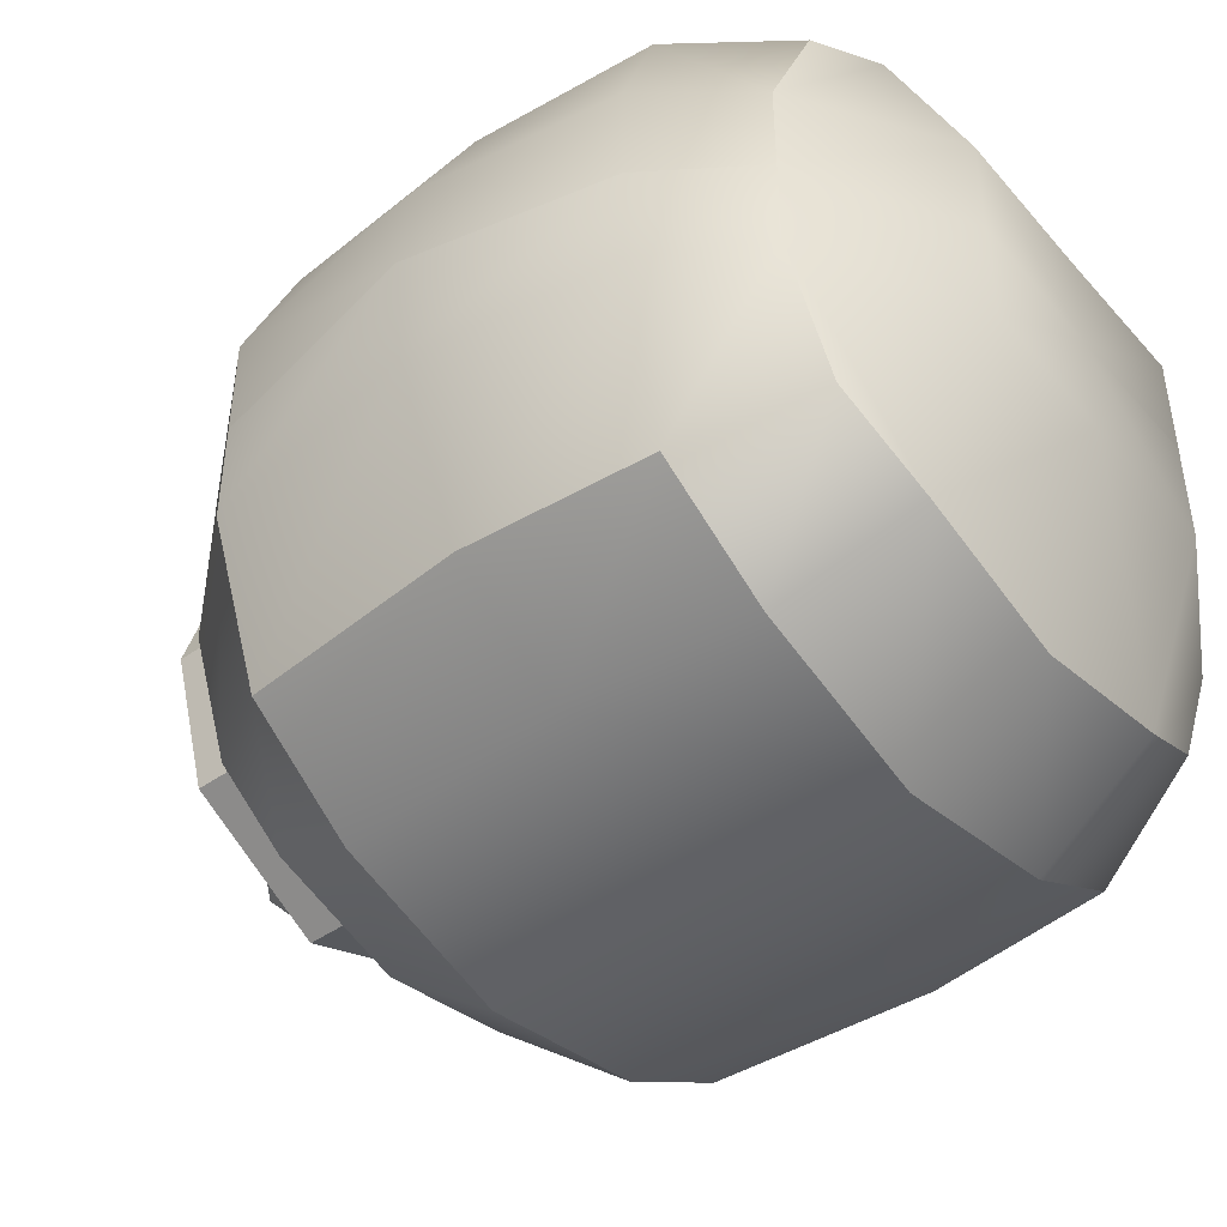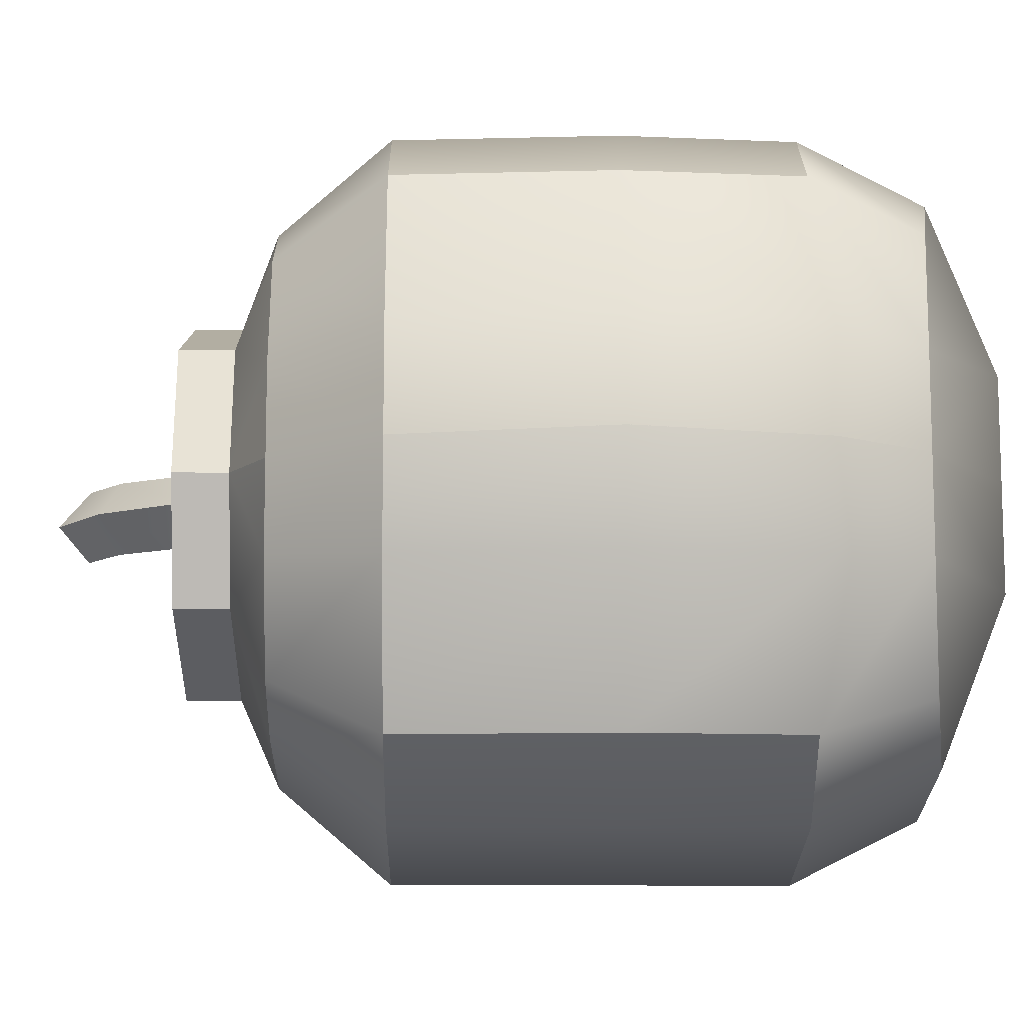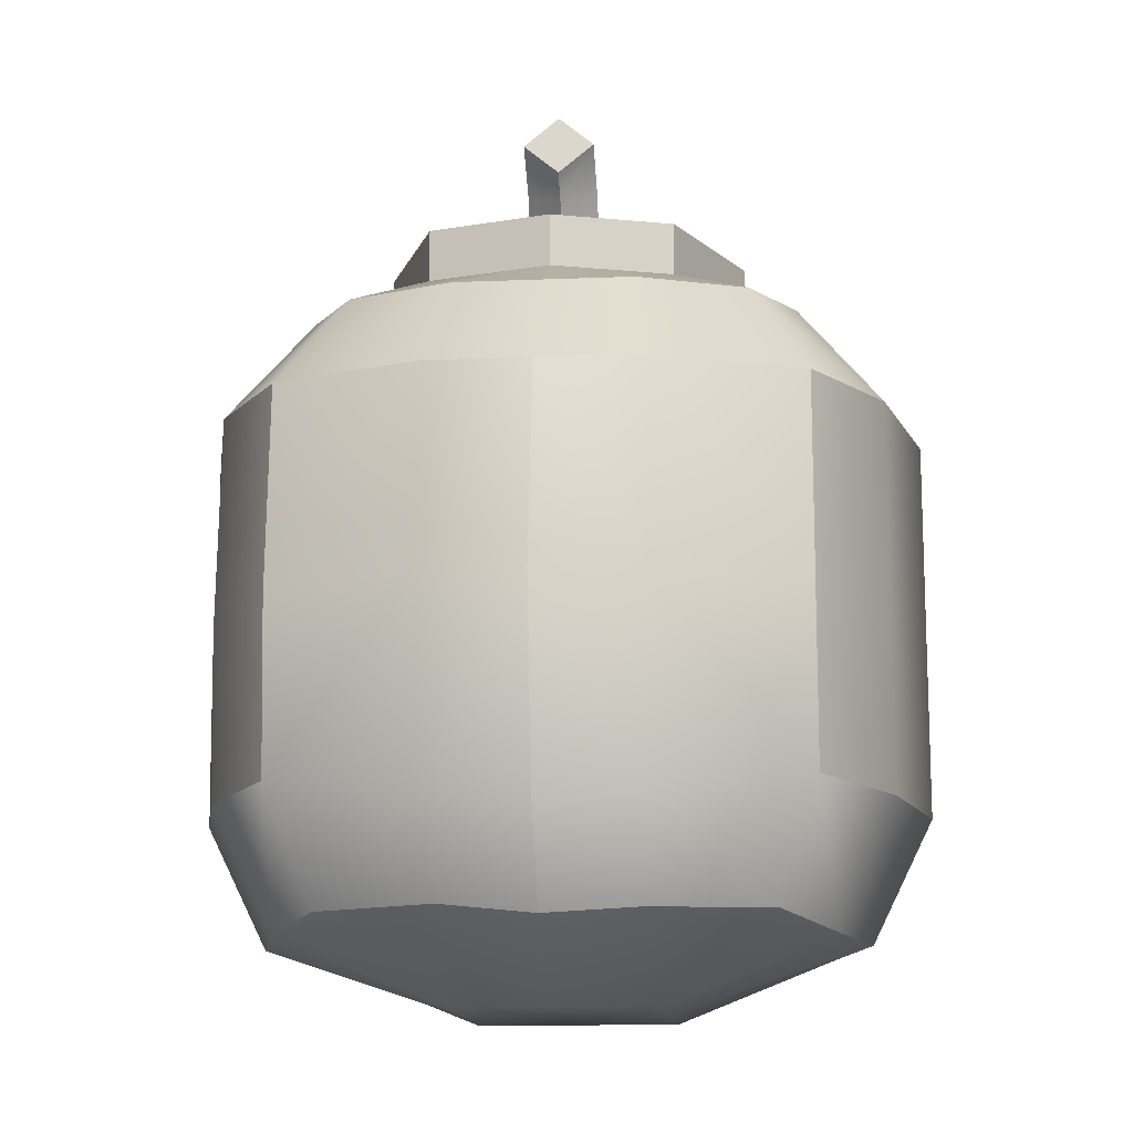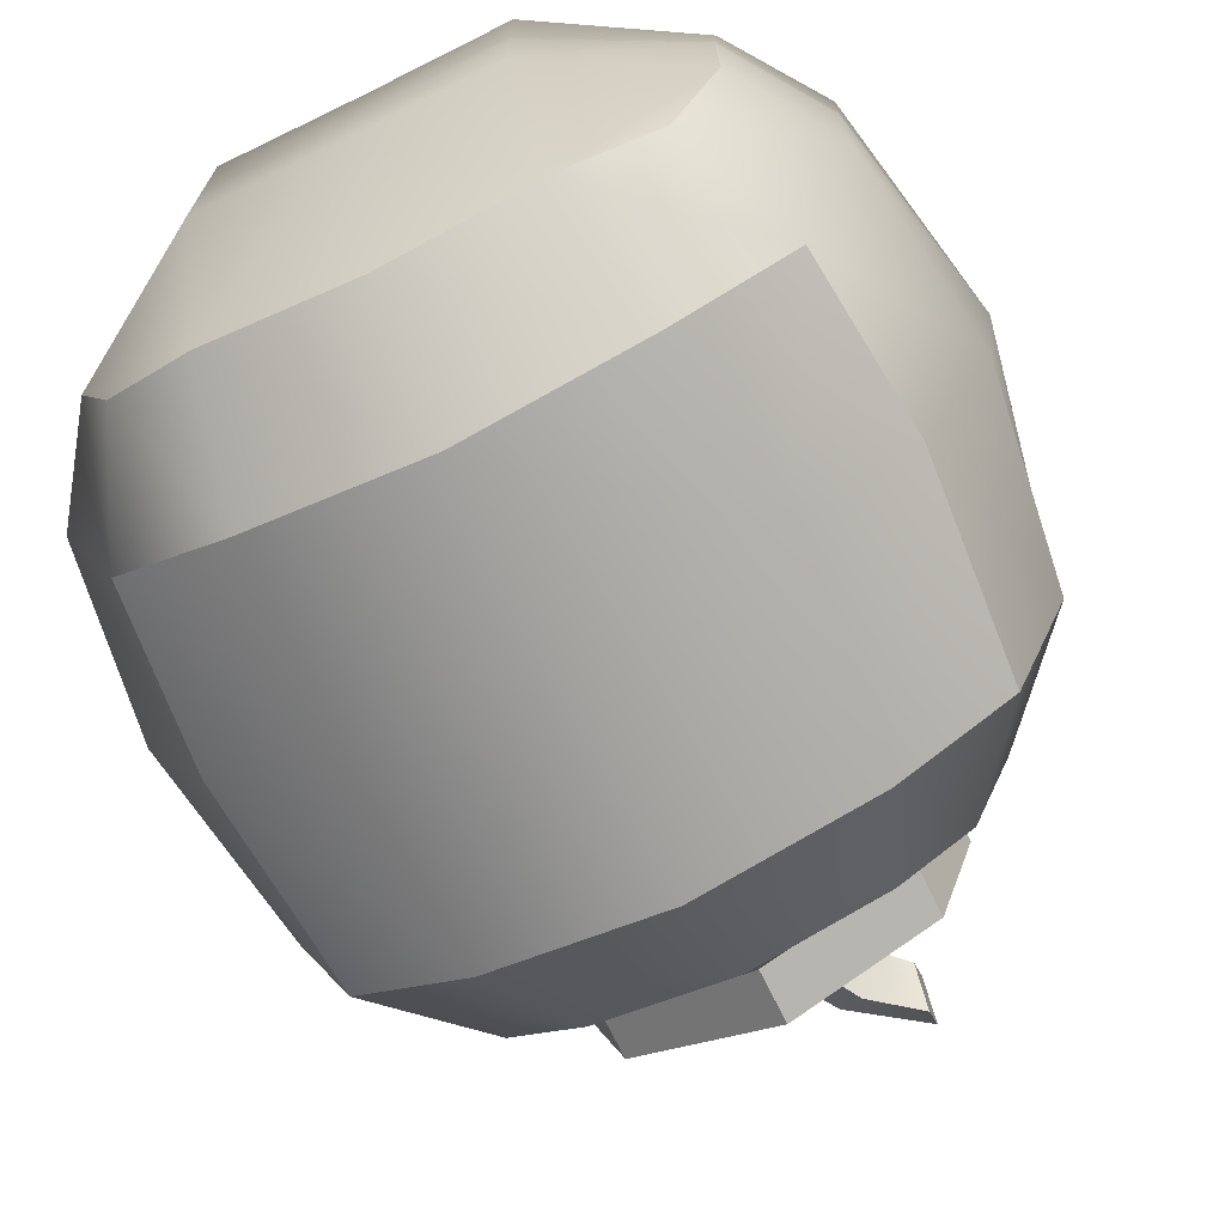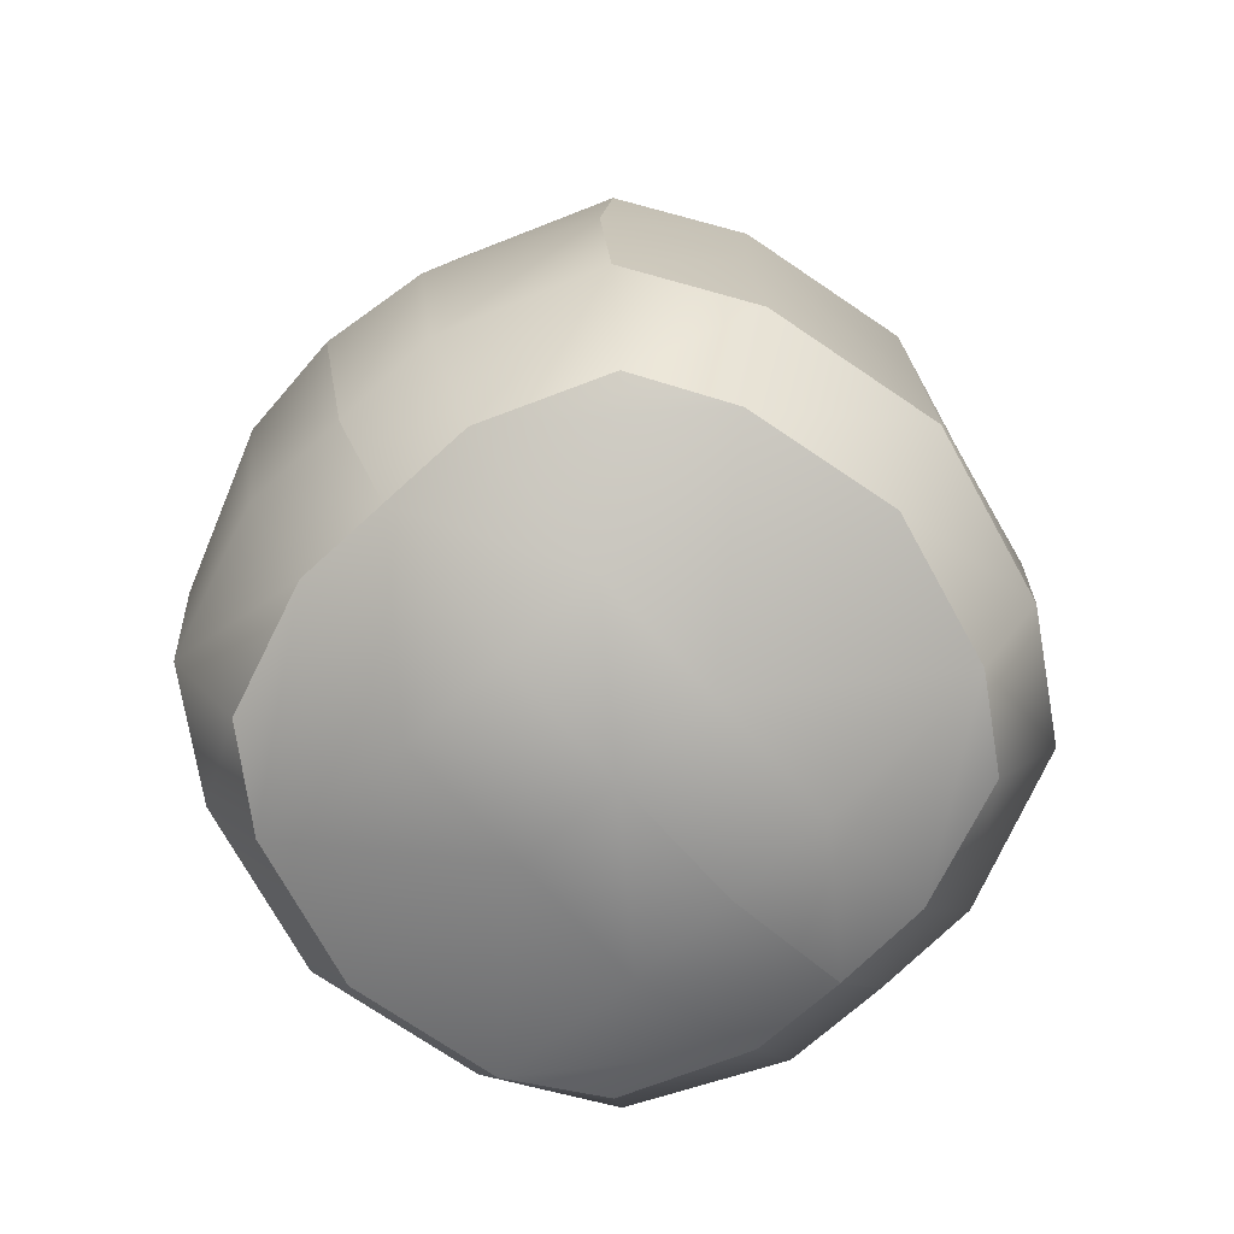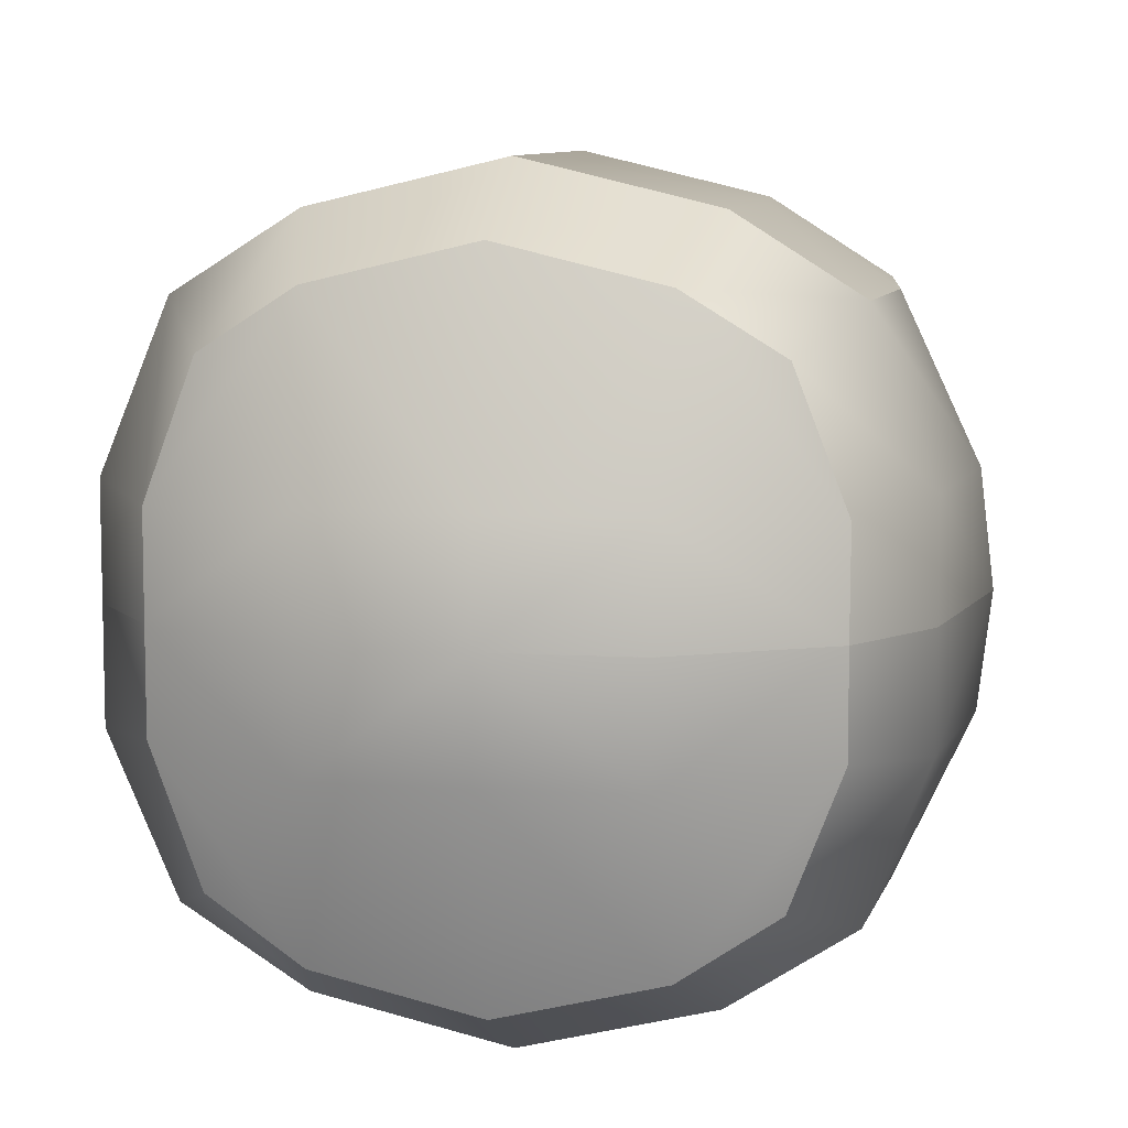
<metadata>
{"format":"obj","ext":"obj","renderer":"f3d","projection":"perspective","resolution":1024,"background":"white","views":[{"elev":-47.3,"azim":-51.9,"up":"+Z"},{"elev":-11.3,"azim":-90.8,"up":"+Z"},{"elev":-13.5,"azim":95.2,"up":"+Y"},{"elev":-71.7,"azim":26.2,"up":"+Z"},{"elev":-73.4,"azim":-47.6,"up":"+Y"},{"elev":8.4,"azim":8.8,"up":"+Z"}]}
</metadata>
<code>
g default
v -0.72 1.071 0.2924
v 0 1.063 0.5769
v 0.72 1.071 0.2924
v -0.7602 1.505 0.2924
v 0 1.484 0.5769
v 0.7602 1.505 0.2924
v -0.7173 2.033 0.2924
v 0 2.033 0.5769
v 0.7173 2.033 0.2924
v -0.8627 2.033 -0.08545
v 0.8627 2.033 -0.08545
v -0.8627 2.033 -0.35
v 0.8627 2.033 -0.35
v -0.9683 1.505 -0.35
v 0.9683 1.505 -0.35
v -0.8653 1.037 -0.35
v 0.8653 0.9982 -0.35
v -0.8653 1.037 -0.08545
v 0.8653 1.022 -0.08545
v 0.9369 1.505 -0.08545
v -0.9369 1.505 -0.08545
v 0.4363 1.06 0.4724
v 0.4352 2.033 0.4724
v 0.4775 1.493 0.4724
v -0.4363 1.06 0.4724
v -0.4352 2.033 0.4724
v -0.4775 1.493 0.4724
v -0.3705 2.404 -0.03247
v -0.3364 2.308 0.2623
v 0 2.308 0.343
v 0 2.404 0.1168
v 0.3705 2.404 -0.03247
v 0.3364 2.308 0.2623
v 0.5196 2.308 0.1454
v 0.6238 2.308 -0.1255
v -0.4604 2.404 -0.35
v 0.4604 2.404 -0.35
v 0.6238 2.308 -0.35
v -0.6238 2.308 -0.1255
v -0.6238 2.308 -0.35
v -0.5196 2.308 0.1454
v -0.3448 0.5767 -0.08545
v -0.3448 0.5767 -0.35
v -0 0.579 -0.3497
v -0 0.579 -0.08542
v 0.3448 0.5767 -0.08545
v 0.3448 0.5767 -0.35
v 0.7048 0.7624 -0.35
v 0.7046 0.7861 -0.1122
v -0.3692 0.7448 0.3323
v -0 0.7468 0.4211
v 0.3692 0.7448 0.3323
v 0.5866 0.7825 0.1941
v -0.7046 0.8015 -0.1122
v -0.5866 0.7825 0.1941
v -0.7048 0.8013 -0.35
v -0.72 1.071 -0.992
v 0 1.063 -1.276
v 0.72 1.071 -0.992
v -0.7602 1.505 -0.992
v 0 1.484 -1.276
v 0.7602 1.505 -0.992
v -0.7173 2.033 -0.992
v 0 2.033 -1.276
v 0.7173 2.033 -0.992
v -0.8627 2.033 -0.6142
v 0.8627 2.033 -0.6142
v -0.9683 1.505 -0.3497
v 0.9683 1.505 -0.3497
v -0.8653 1.037 -0.6142
v 0.8653 1.011 -0.6142
v 0.9369 1.505 -0.6142
v -0.9369 1.505 -0.6142
v 0.4363 1.06 -1.172
v 0.4352 2.033 -1.172
v 0.4775 1.493 -1.172
v -0.4363 1.06 -1.172
v -0.4352 2.033 -1.172
v -0.4775 1.493 -1.172
v -0.3635 2.404 -0.6567
v -0.3364 2.308 -0.9619
v 0 2.308 -1.043
v 0 2.404 -0.8264
v 0.3635 2.404 -0.6567
v 0.3364 2.308 -0.9619
v 0.5196 2.308 -0.845
v 0.6238 2.308 -0.5741
v -0.6238 2.308 -0.5741
v -0.5196 2.308 -0.845
v -0.3448 0.5767 -0.6142
v -0.3448 0.5767 -0.3497
v -0 0.579 -0.6142
v 0.3448 0.5767 -0.6142
v 0.3448 0.5767 -0.3497
v 0.7046 0.775 -0.5874
v -0.3692 0.7448 -1.032
v -0 0.7468 -1.121
v 0.3692 0.7448 -1.032
v 0.5866 0.7825 -0.8937
v -0.7046 0.8015 -0.5874
v -0.5866 0.7825 -0.8937
v -0.3281 2.54 -0.25
v -0.2876 2.54 -0.1069
v -0 2.54 0.008954
v -0 2.54 -0.25
v 0.2876 2.54 -0.1069
v 0.3281 2.54 -0.25
v -0.4604 2.54 -0.35
v -0.3705 2.54 -0.03247
v 0 2.54 0.1168
v 0.3705 2.54 -0.03247
v 0.4604 2.54 -0.35
v -0.324 2.54 -0.4499
v -0 2.54 -0.4497
v -0 2.54 -0.716
v -0.2814 2.54 -0.5847
v 0.324 2.54 -0.4499
v 0.2814 2.54 -0.5847
v -0.4604 2.54 -0.35
v -0.3635 2.54 -0.6567
v -0 2.54 -0.8264
v 0.4604 2.54 -0.35
v 0.3635 2.54 -0.6567
v -0.1155 2.54 -0.3497
v 0.1155 2.54 -0.3497
v -0.1044 2.54 -0.4497
v 0.1044 2.54 -0.4497
v -0 2.54 -0.4417
v -0 2.54 -0.2577
v 0.1064 2.54 -0.3496
v -0.1064 2.54 -0.3496
v 0.04279 2.774 -0.3496
v 0.108 2.729 -0.2577
v 0.1731 2.685 -0.3496
v 0.108 2.729 -0.4417
v 0.2188 2.9 -0.3496
v 0.2257 2.822 -0.2577
v 0.2334 2.743 -0.3496
v 0.2257 2.822 -0.4417
g pCube3
f 27 25 2 5
f 24 22 3 6
f 26 27 5 8
f 23 24 6 9
f 28 29 30 31
f 32 33 34 35
f 102 103 104 105
f 37 32 35 38
f 42 43 44 45
f 46 47 48 49
f 50 42 45 51
f 52 46 49 53
f 19 17 15 20
f 3 19 20 6
f 20 15 13 11
f 6 20 11 9
f 16 18 21 14
f 18 1 4 21
f 14 21 10 12
f 21 4 7 10
f 45 46 52 51
f 44 47 46 45
f 104 106 107 105
f 30 33 32 31
f 5 24 23 8
f 2 22 24 5
f 54 42 50 55
f 56 43 42 54
f 39 28 36 40
f 41 29 28 39
f 4 27 26 7
f 1 25 27 4
f 26 8 30 29
f 23 9 34 33
f 9 11 35 34
f 11 13 38 35
f 8 23 33 30
f 12 10 39 40
f 7 26 29 41
f 10 7 41 39
f 17 19 49 48
f 2 25 50 51
f 19 3 53 49
f 3 22 52 53
f 22 2 51 52
f 25 1 55 50
f 1 18 54 55
f 18 16 56 54
f 79 61 58 77
f 76 62 59 74
f 78 64 61 79
f 75 65 62 76
f 80 83 82 81
f 84 87 86 85
f 113 126 114 115 116
f 37 38 87 84
f 90 92 44 91
f 93 95 48 94
f 96 97 92 90
f 98 99 95 93
f 71 72 69 17
f 59 62 72 71
f 72 67 13 69
f 62 65 67 72
f 16 68 73 70
f 70 73 60 57
f 68 12 66 73
f 73 66 63 60
f 92 97 98 93
f 44 92 93 94
f 115 114 127 117 118
f 82 83 84 85
f 61 64 75 76
f 58 61 76 74
f 100 101 96 90
f 56 100 90 91
f 88 40 36 80
f 89 88 80 81
f 60 63 78 79
f 57 60 79 77
f 78 81 82 64
f 75 85 86 65
f 65 86 87 67
f 67 87 38 13
f 64 82 85 75
f 12 40 88 66
f 63 89 81 78
f 66 88 89 63
f 17 48 95 71
f 58 97 96 77
f 71 95 99 59
f 59 99 98 74
f 74 98 97 58
f 77 96 101 57
f 57 101 100 70
f 70 100 56 16
f 108 109 103 102
f 109 110 104 103
f 110 111 106 104
f 111 112 107 106
f 119 124 126 113
f 121 120 116 115
f 120 119 113 116
f 122 123 118 117
f 123 121 115 118
f 36 28 109 108
f 28 31 110 109
f 31 32 111 110
f 32 37 112 111
f 83 80 120 121
f 80 36 119 120
f 37 84 123 122
f 84 83 121 123
f 136 137 138 139
f 127 125 122 117
f 128 130 125 127 114
f 126 124 131 128 114
f 129 131 124 108 102 105
f 112 125 130 129 105 107
f 131 129 133 132
f 129 130 134 133
f 130 128 135 134
f 128 131 132 135
f 132 133 137 136
f 133 134 138 137
f 134 135 139 138
f 135 132 136 139

</code>
